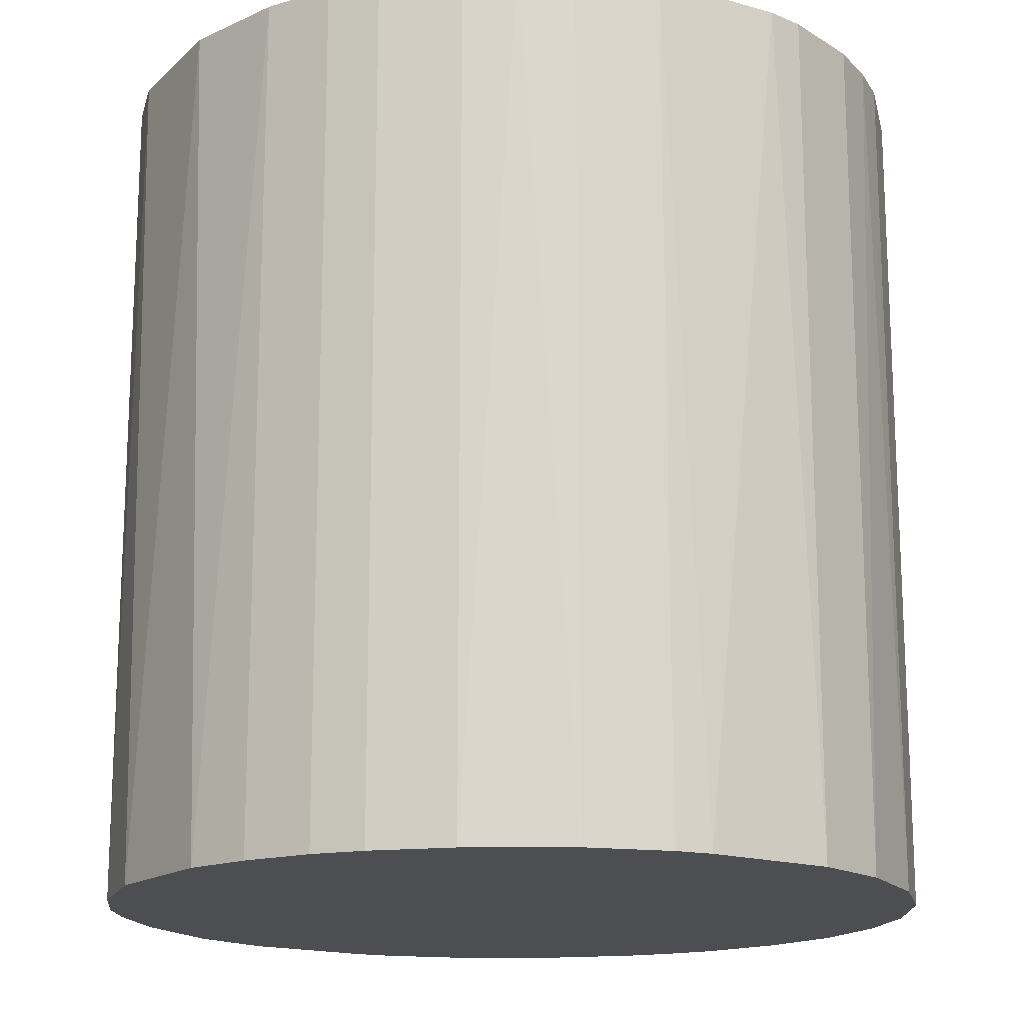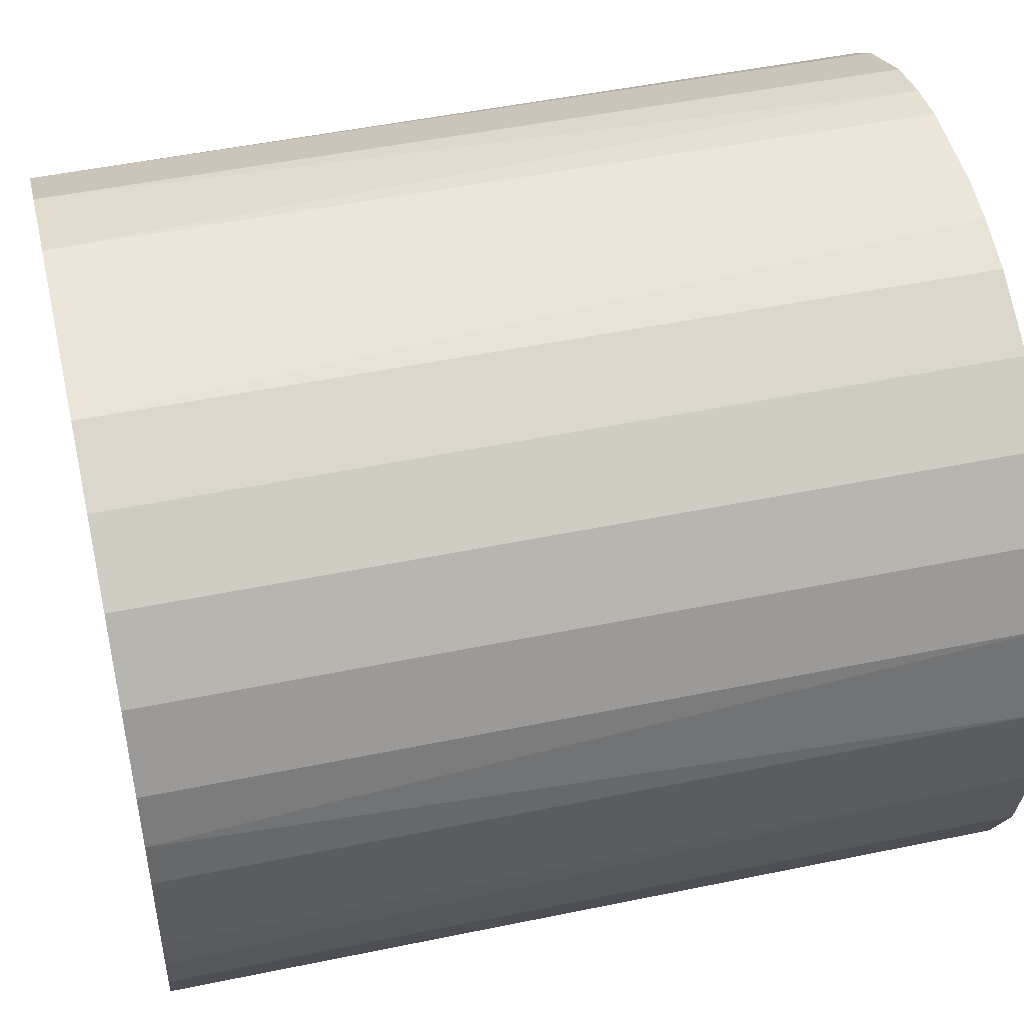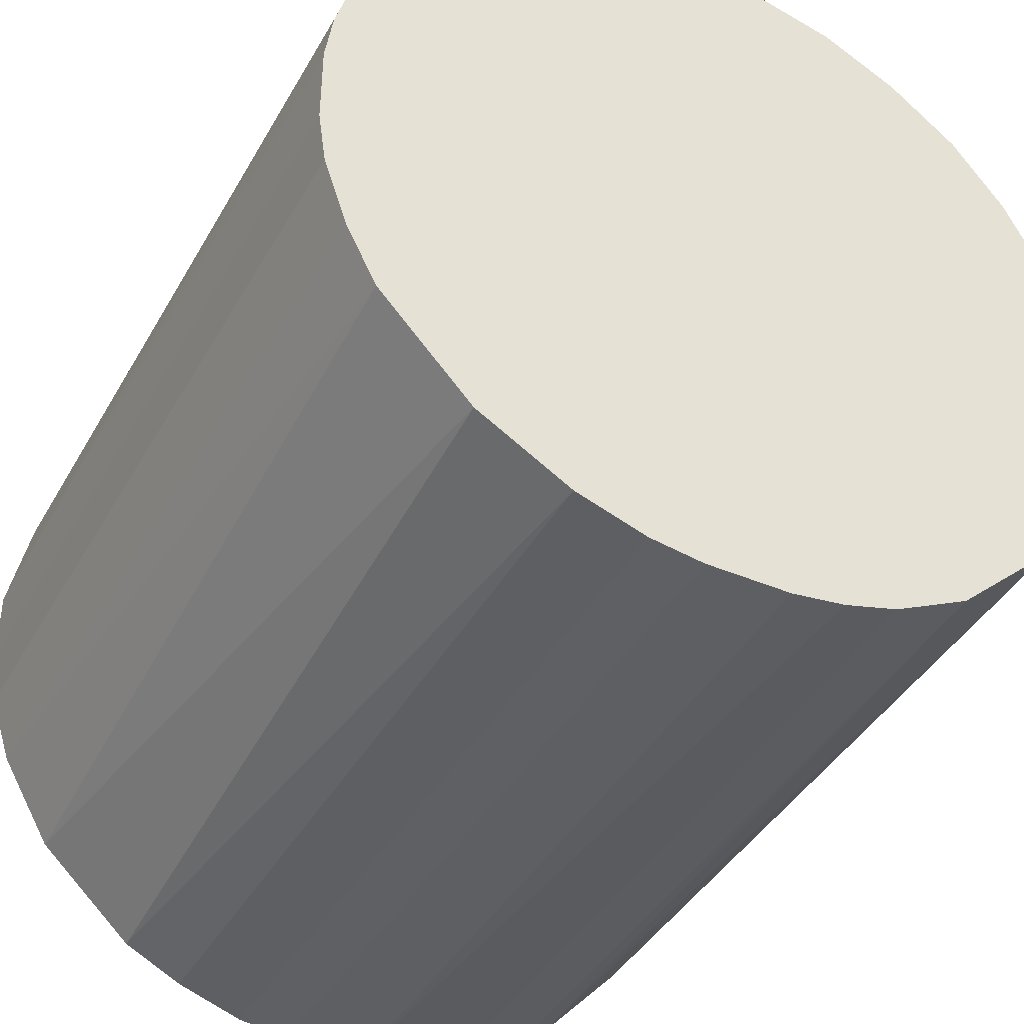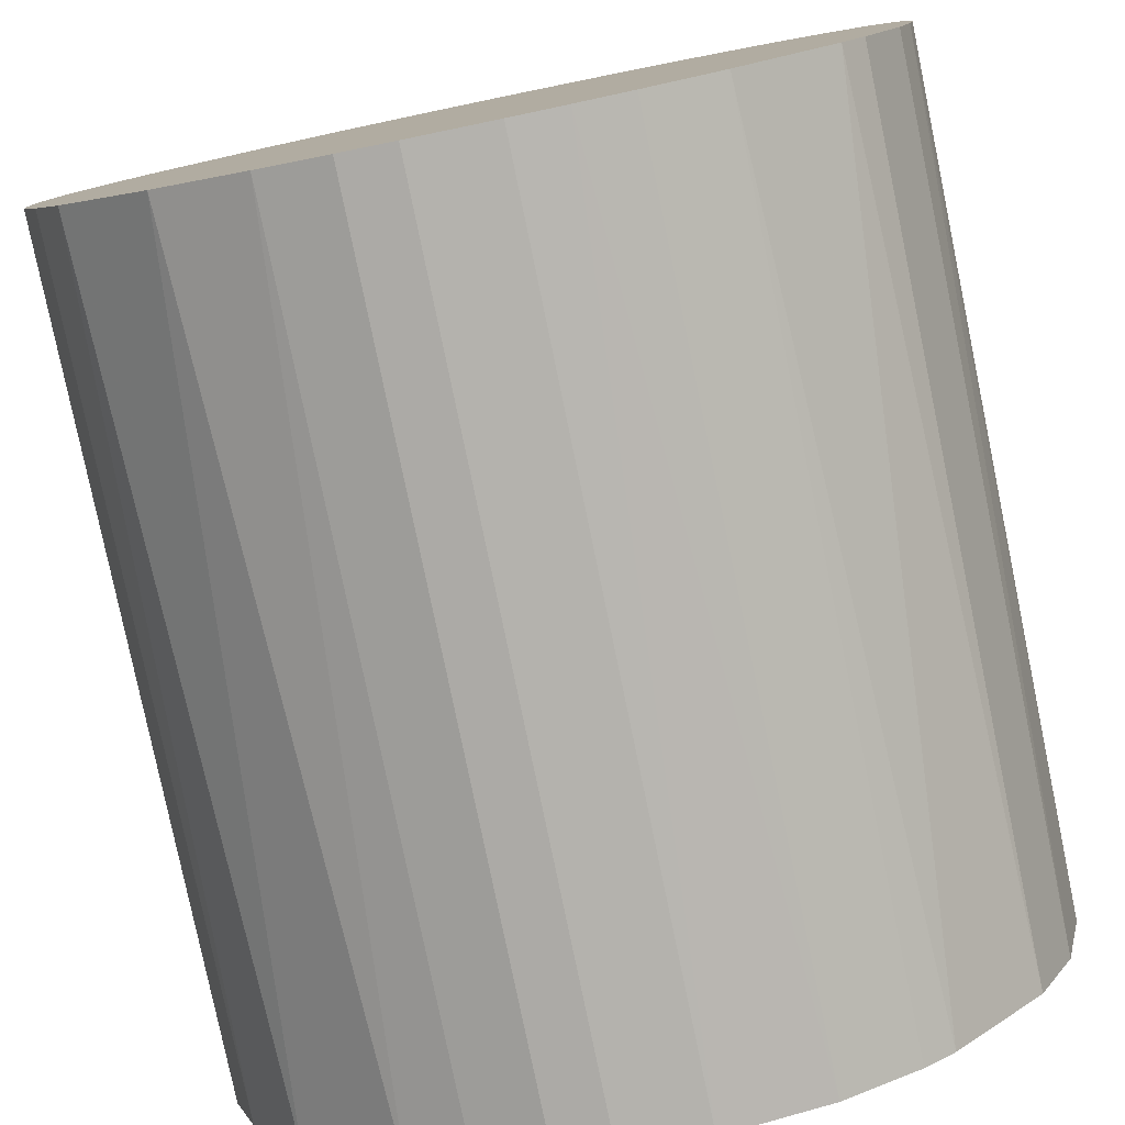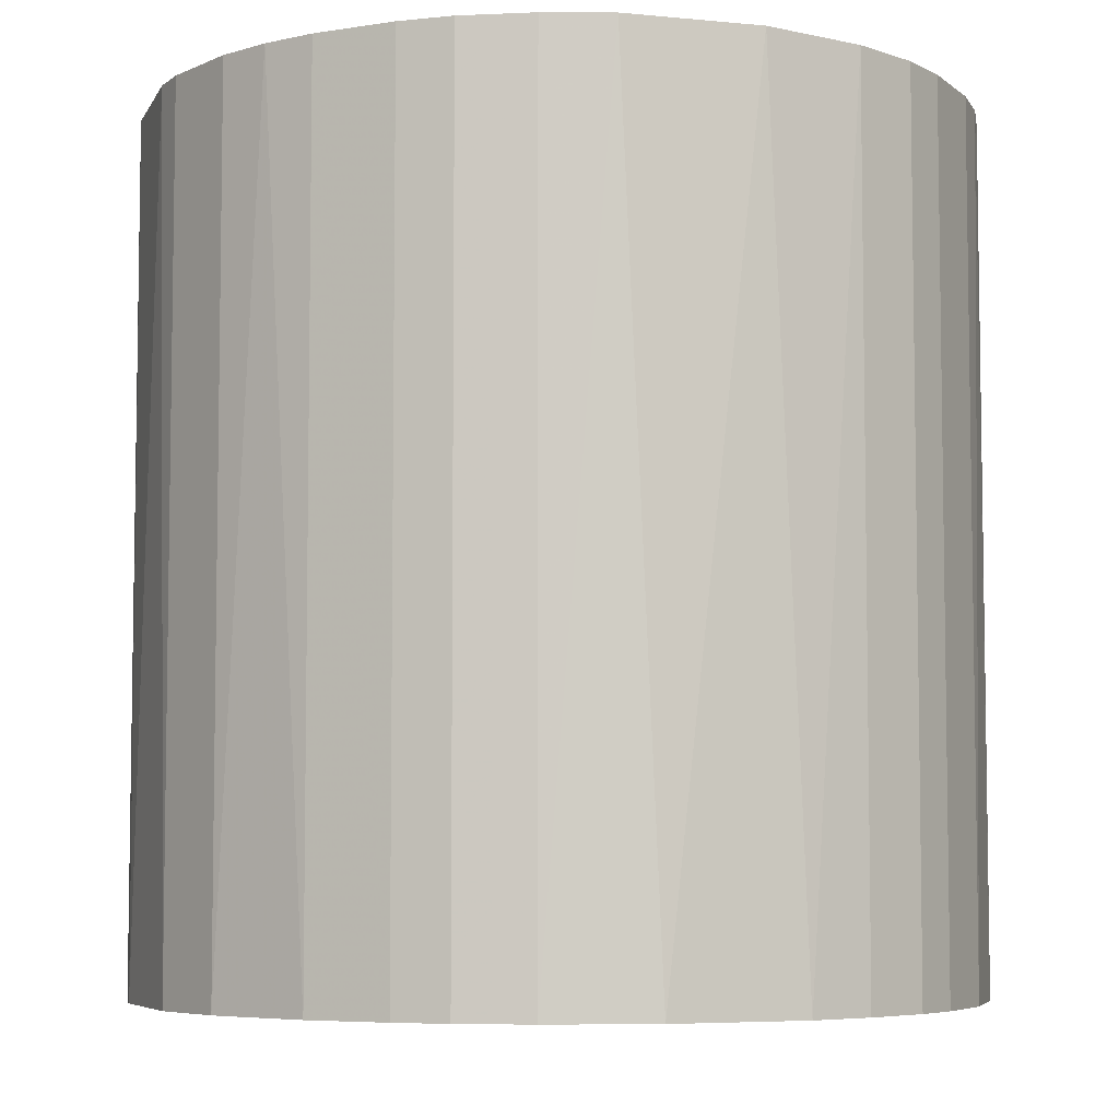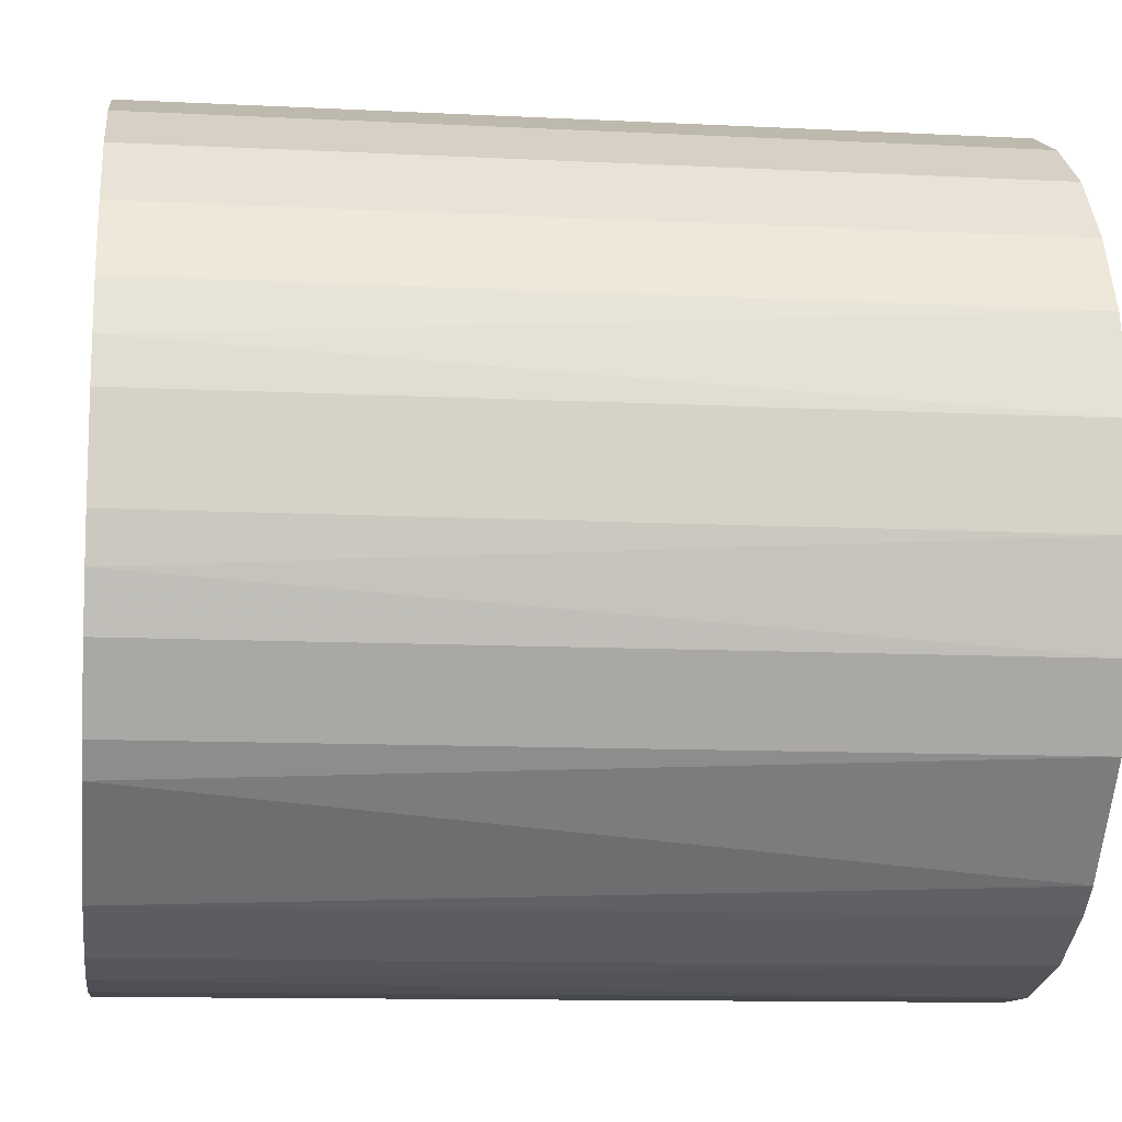
<metadata>
{"format":"obj","ext":"obj","renderer":"f3d","projection":"perspective","resolution":1024,"background":"white","views":[{"elev":-16.5,"azim":12.6,"up":"+Z"},{"elev":47.9,"azim":76.9,"up":"+Y"},{"elev":-41.4,"azim":-27.3,"up":"+Y"},{"elev":-79.6,"azim":11.7,"up":"+Y"},{"elev":-5.9,"azim":-64.0,"up":"+Z"},{"elev":-11.4,"azim":83.0,"up":"+Y"}]}
</metadata>
<code>
o convex_0
v -0.02472 -0.01074 -0.02795
v 0.02669 0.003226 0.02795
v 0.02618 0.006221 0.02795
v -0.02621 -0.006251 0.02795
v -0.006251 0.02618 -0.02795
v 0.0147 -0.02272 -0.02795
v -0.002759 -0.02671 0.02795
v -0.01473 0.02269 0.02795
v 0.01919 0.01919 -0.02795
v 0.009713 0.02518 0.02795
v -0.02522 0.009713 -0.02795
v -0.01473 -0.02272 -0.02795
v 0.02669 -0.003256 -0.02795
v 0.02119 -0.01673 0.02795
v -0.01673 -0.02122 0.02795
v -0.02522 0.009713 0.02795
v 0.002729 -0.02671 -0.02795
v 0.009713 -0.02522 0.02795
v -0.01673 0.02119 -0.02795
v 0.006221 0.02618 -0.02795
v -0.003256 0.02669 0.02795
v 0.01919 0.01919 0.02795
v 0.02518 0.009713 -0.02795
v 0.02269 -0.01473 -0.02795
v 0.02518 -0.009743 0.02795
v -0.02671 0.002724 -0.02795
v -0.02272 -0.01473 0.02795
v -0.02122 0.0167 0.02795
v -0.006251 -0.02621 -0.02795
v -0.01074 -0.02471 0.02795
v -0.02122 -0.01673 -0.02795
v 0.02269 0.0147 0.02795
v 0.0147 0.02269 -0.02795
v -0.02671 0.002724 0.02795
v -0.02272 0.0147 -0.02795
v 0.0147 -0.02272 0.02795
v -0.02671 -0.002754 -0.02795
v 0.02669 0.003226 -0.02795
v -0.009743 0.02518 0.02795
v 0.009713 -0.02522 -0.02795
v 0.003226 0.02669 0.02795
v 0.02669 -0.003256 0.02795
v 0.003226 0.02669 -0.02795
v -0.009743 0.02518 -0.02795
v 0.006221 -0.02621 0.02795
v 0.02518 -0.009743 -0.02795
v 0.02269 0.0147 -0.02795
v 0.0147 0.02269 0.02795
v 0.0167 -0.02122 -0.02795
v 0.009713 0.02518 -0.02795
v 0.02518 0.009713 0.02795
v -0.02621 0.006221 0.02795
v -0.003256 0.02669 -0.02795
v -0.02472 -0.01074 0.02795
v -0.006251 -0.02621 0.02795
v -0.02621 -0.006251 -0.02795
v -0.01074 -0.02471 -0.02795
v -0.002759 -0.02671 -0.02795
v 0.002729 -0.02671 0.02795
v -0.02671 -0.002754 0.02795
v 0.02269 -0.01473 0.02795
v -0.02272 0.0147 0.02795
v 0.02618 -0.006251 0.02795
v -0.01473 0.02269 -0.02795
f 8 44 64
f 2 3 4
f 1 5 6
f 2 4 7
f 4 3 8
f 6 5 9
f 8 3 10
f 5 1 11
f 1 6 12
f 6 9 13
f 2 7 14
f 7 4 15
f 4 8 16
f 12 6 17
f 14 7 18
f 5 11 19
f 9 5 20
f 8 10 21
f 10 3 22
f 13 9 23
f 6 13 24
f 2 14 25
f 11 1 26
f 15 4 27
f 16 8 28
f 8 19 28
f 12 17 29
f 7 15 30
f 15 12 30
f 1 12 31
f 12 15 31
f 27 1 31
f 15 27 31
f 22 3 32
f 9 22 32
f 9 20 33
f 22 9 33
f 4 16 34
f 11 16 35
f 19 11 35
f 28 19 35
f 18 6 36
f 14 18 36
f 26 1 37
f 34 26 37
f 3 2 38
f 2 13 38
f 23 3 38
f 13 23 38
f 21 5 39
f 8 21 39
f 17 6 40
f 6 18 40
f 10 20 41
f 21 10 41
f 13 2 42
f 2 25 42
f 20 5 43
f 41 20 43
f 21 41 43
f 5 19 44
f 39 5 44
f 8 39 44
f 18 7 45
f 17 40 45
f 40 18 45
f 24 13 46
f 25 24 46
f 23 9 47
f 9 32 47
f 32 23 47
f 10 22 48
f 33 10 48
f 22 33 48
f 6 24 49
f 24 14 49
f 36 6 49
f 14 36 49
f 20 10 50
f 33 20 50
f 10 33 50
f 3 23 51
f 32 3 51
f 23 32 51
f 16 11 52
f 11 26 52
f 34 16 52
f 26 34 52
f 5 21 53
f 43 5 53
f 21 43 53
f 4 1 54
f 1 27 54
f 27 4 54
f 29 7 55
f 7 30 55
f 30 29 55
f 1 4 56
f 37 1 56
f 4 37 56
f 12 29 57
f 30 12 57
f 29 30 57
f 17 7 58
f 7 29 58
f 29 17 58
f 7 17 59
f 45 7 59
f 17 45 59
f 4 34 60
f 37 4 60
f 34 37 60
f 14 24 61
f 25 14 61
f 24 25 61
f 16 28 62
f 35 16 62
f 28 35 62
f 13 42 63
f 42 25 63
f 46 13 63
f 25 46 63
f 19 8 64
f 44 19 64

</code>
